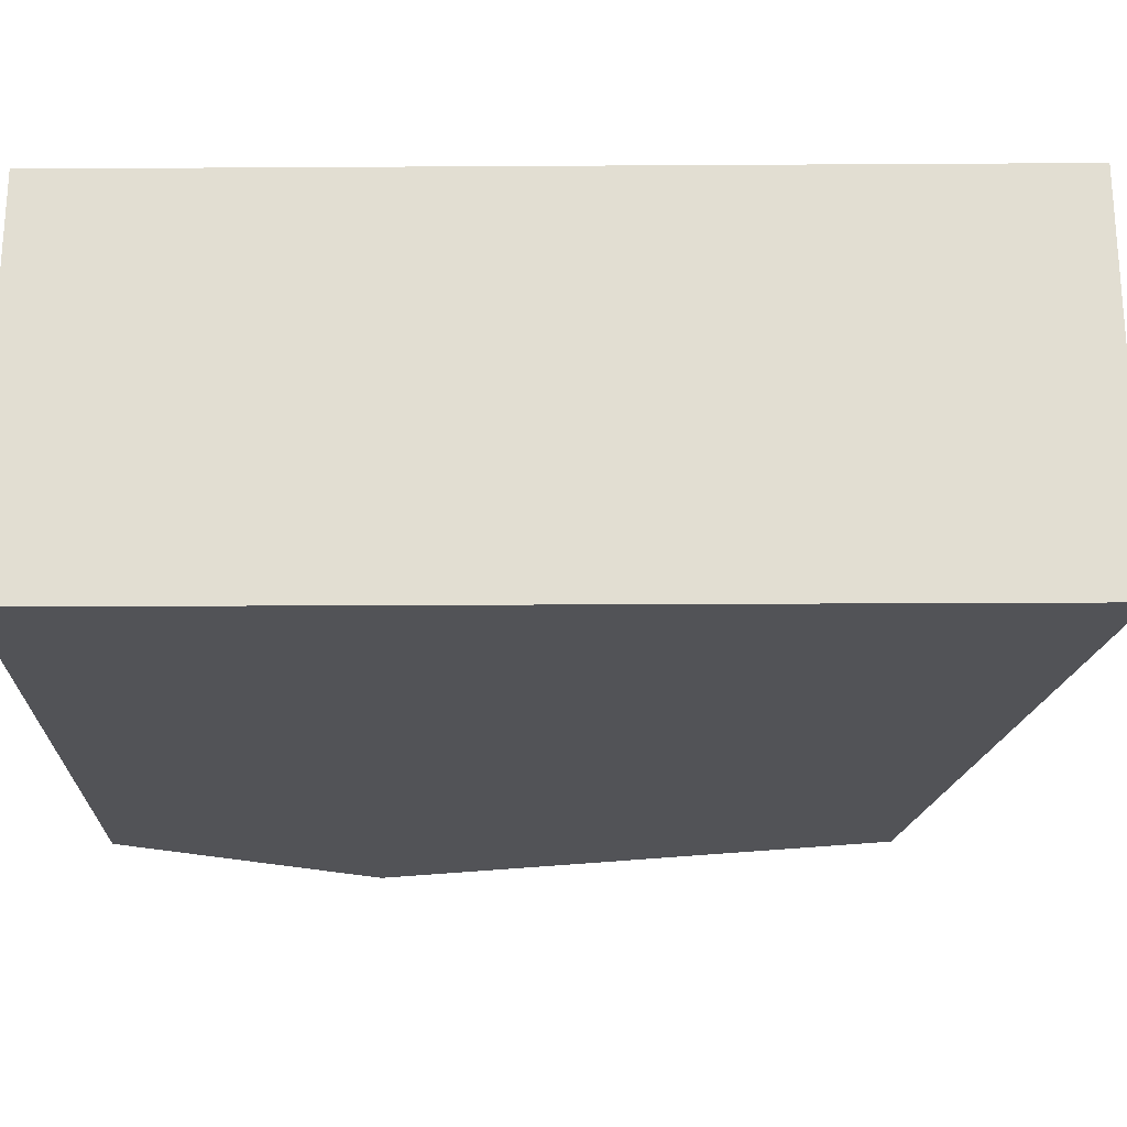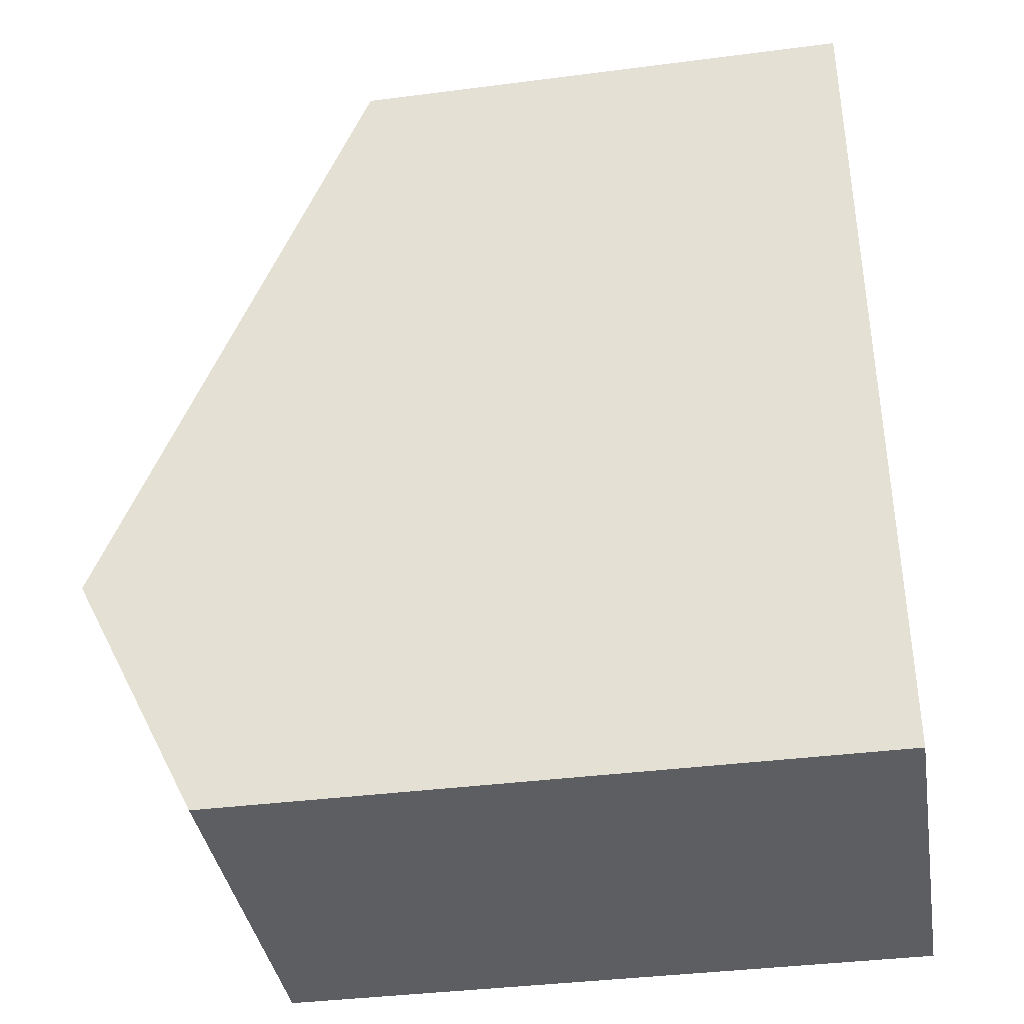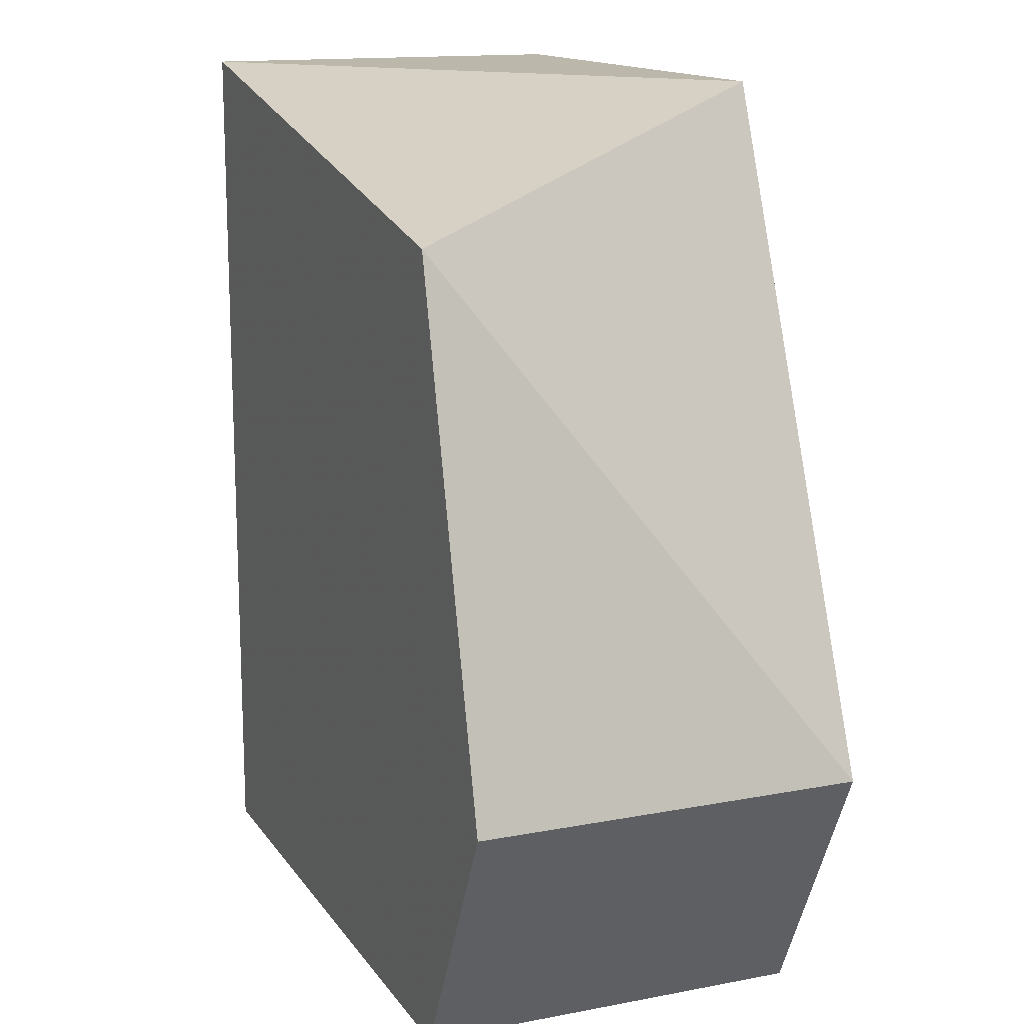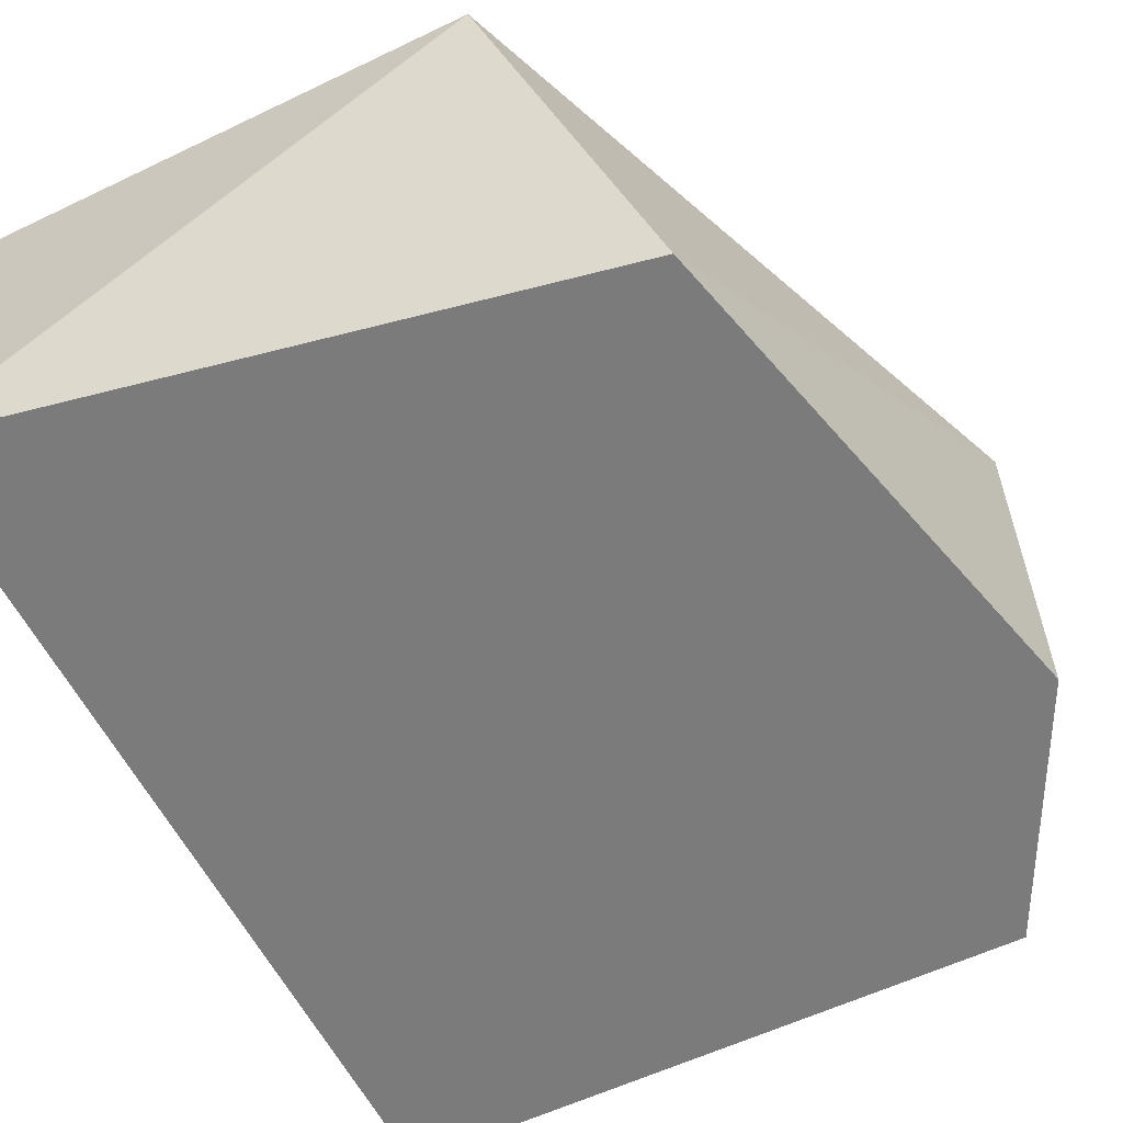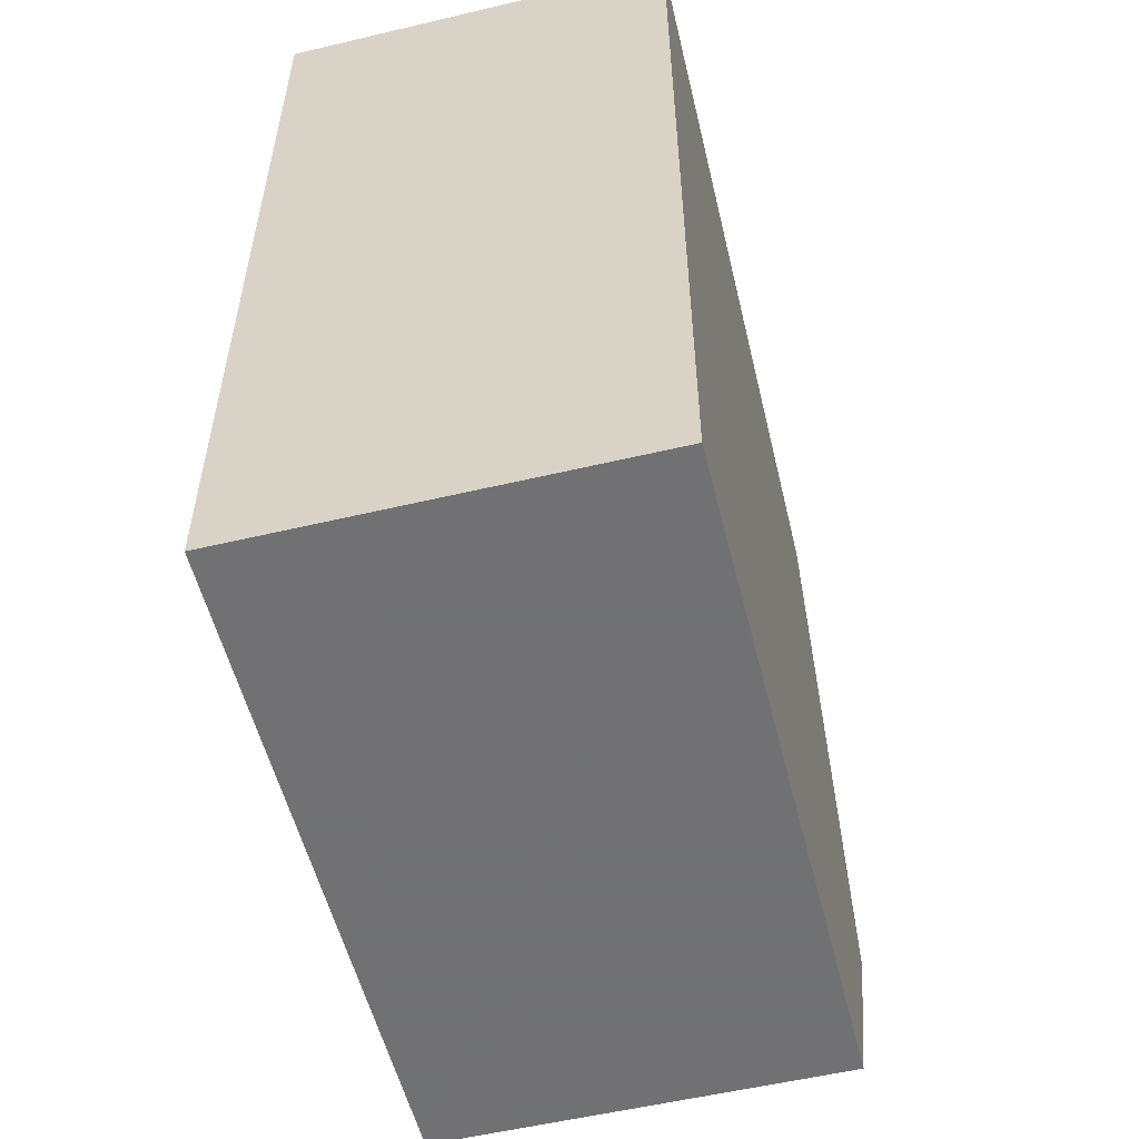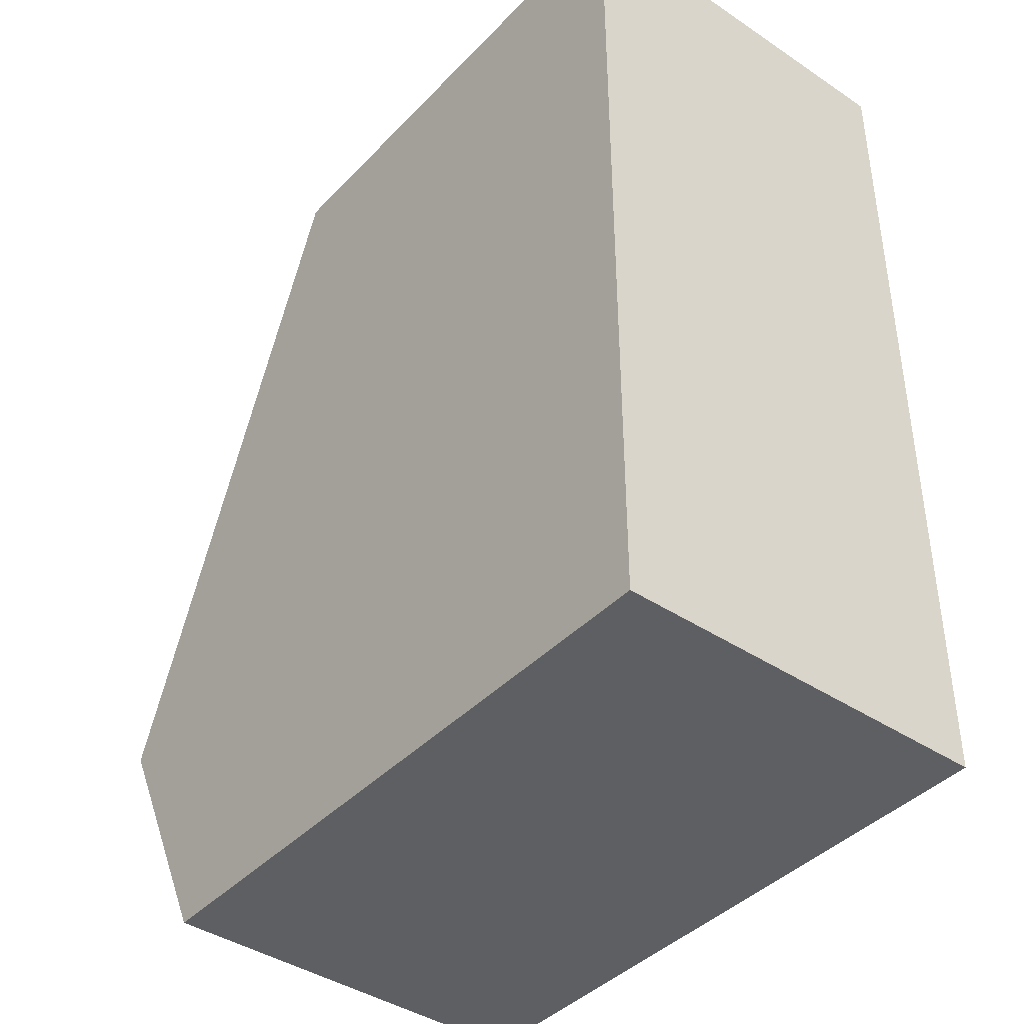
<metadata>
{"format":"obj","ext":"obj","renderer":"f3d","projection":"perspective","resolution":1024,"background":"white","views":[{"elev":-22.4,"azim":90.6,"up":"+Z"},{"elev":-38.0,"azim":9.3,"up":"+Y"},{"elev":14.5,"azim":-112.5,"up":"+Y"},{"elev":-58.5,"azim":-153.7,"up":"+Z"},{"elev":-55.3,"azim":104.0,"up":"+Y"},{"elev":-41.2,"azim":51.0,"up":"+Y"}]}
</metadata>
<code>
v -0.002117 0.003972 0.07201
v 0.001941 -0.003133 0.07201
v 0.001941 -0.003133 0.06897
v 0.001941 0.003972 0.07201
v 0.001941 0.003972 0.06897
v -0.003132 -0.003133 0.07201
v -0.003132 -0.003133 0.06897
v -0.003132 0.002956 0.06897
v -0.004148 -0.001103 0.07201
v -0.004148 -0.001103 0.06897
f 6 10 7
f 1 9 2
f 10 5 3
f 5 2 3
f 1 2 4
f 5 1 4
f 2 5 4
f 9 1 8
f 10 9 8
f 1 5 8
f 5 10 8
f 9 10 6
f 2 9 6
f 3 2 6
f 3 6 7
f 10 3 7

</code>
